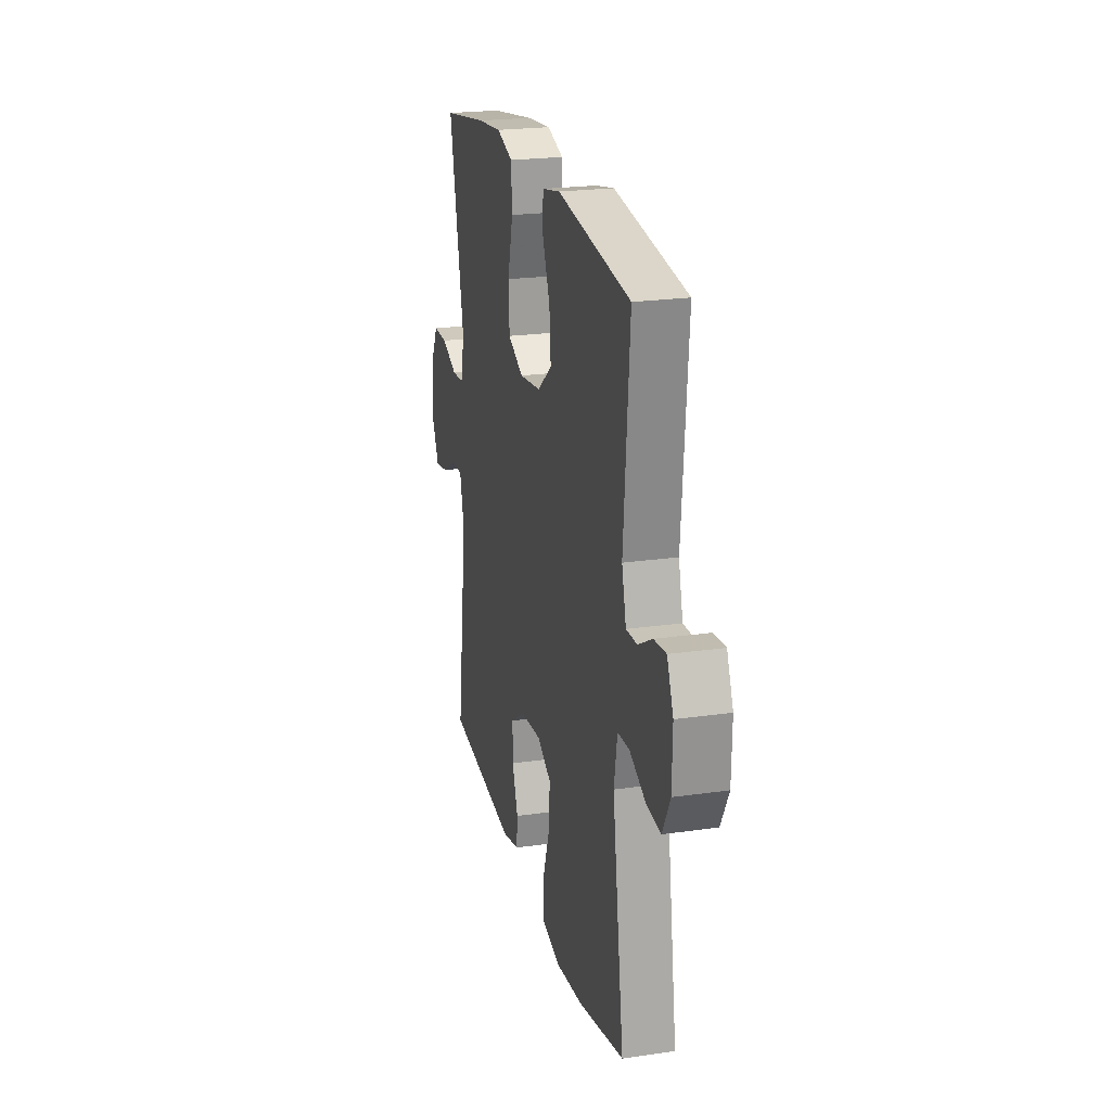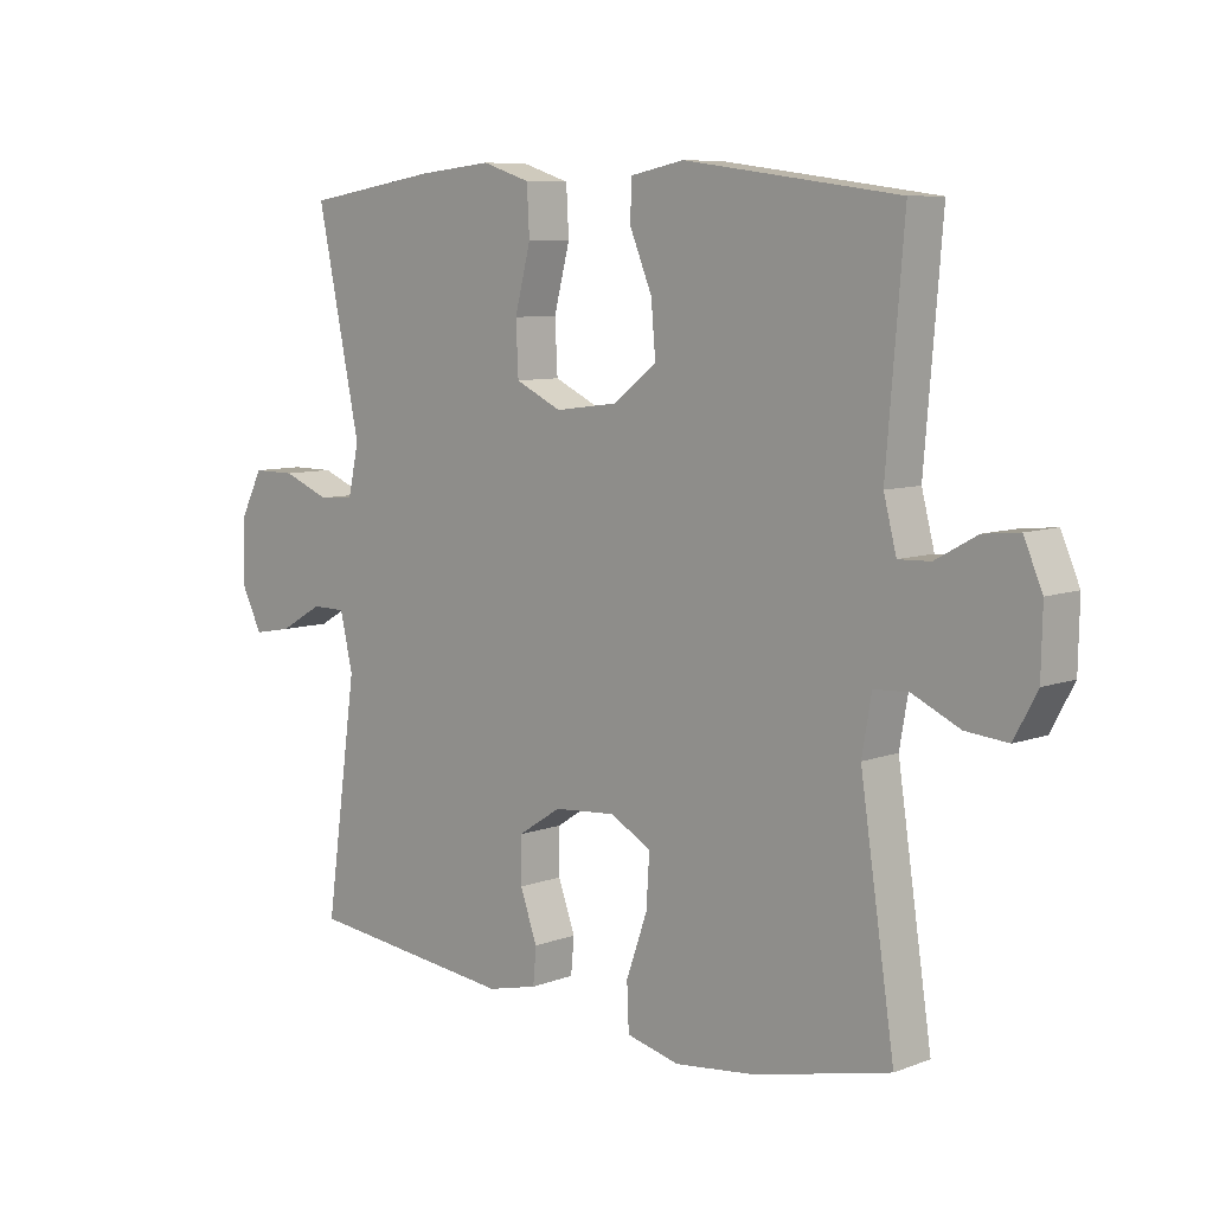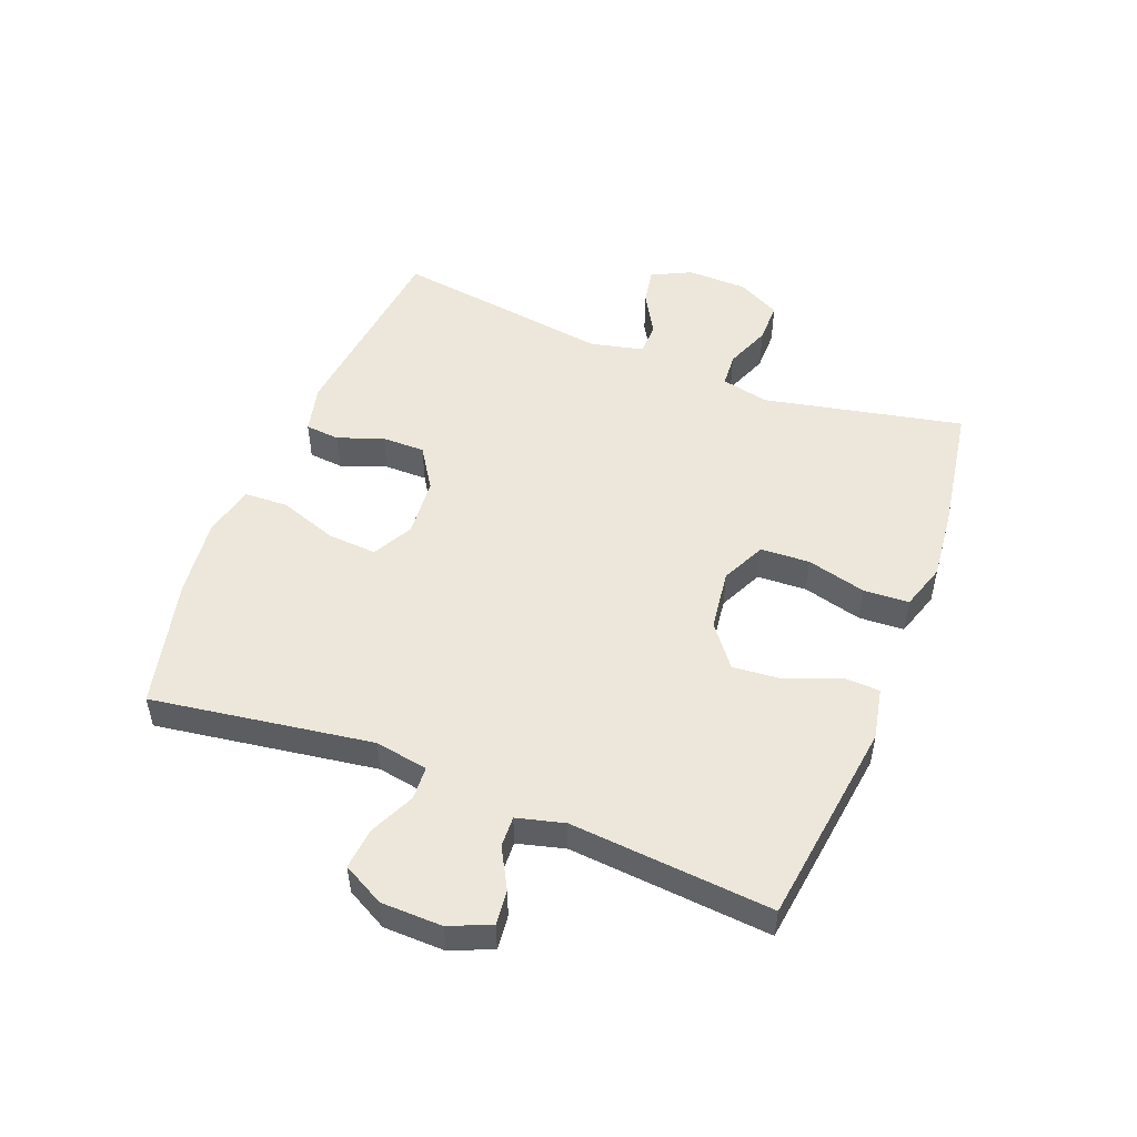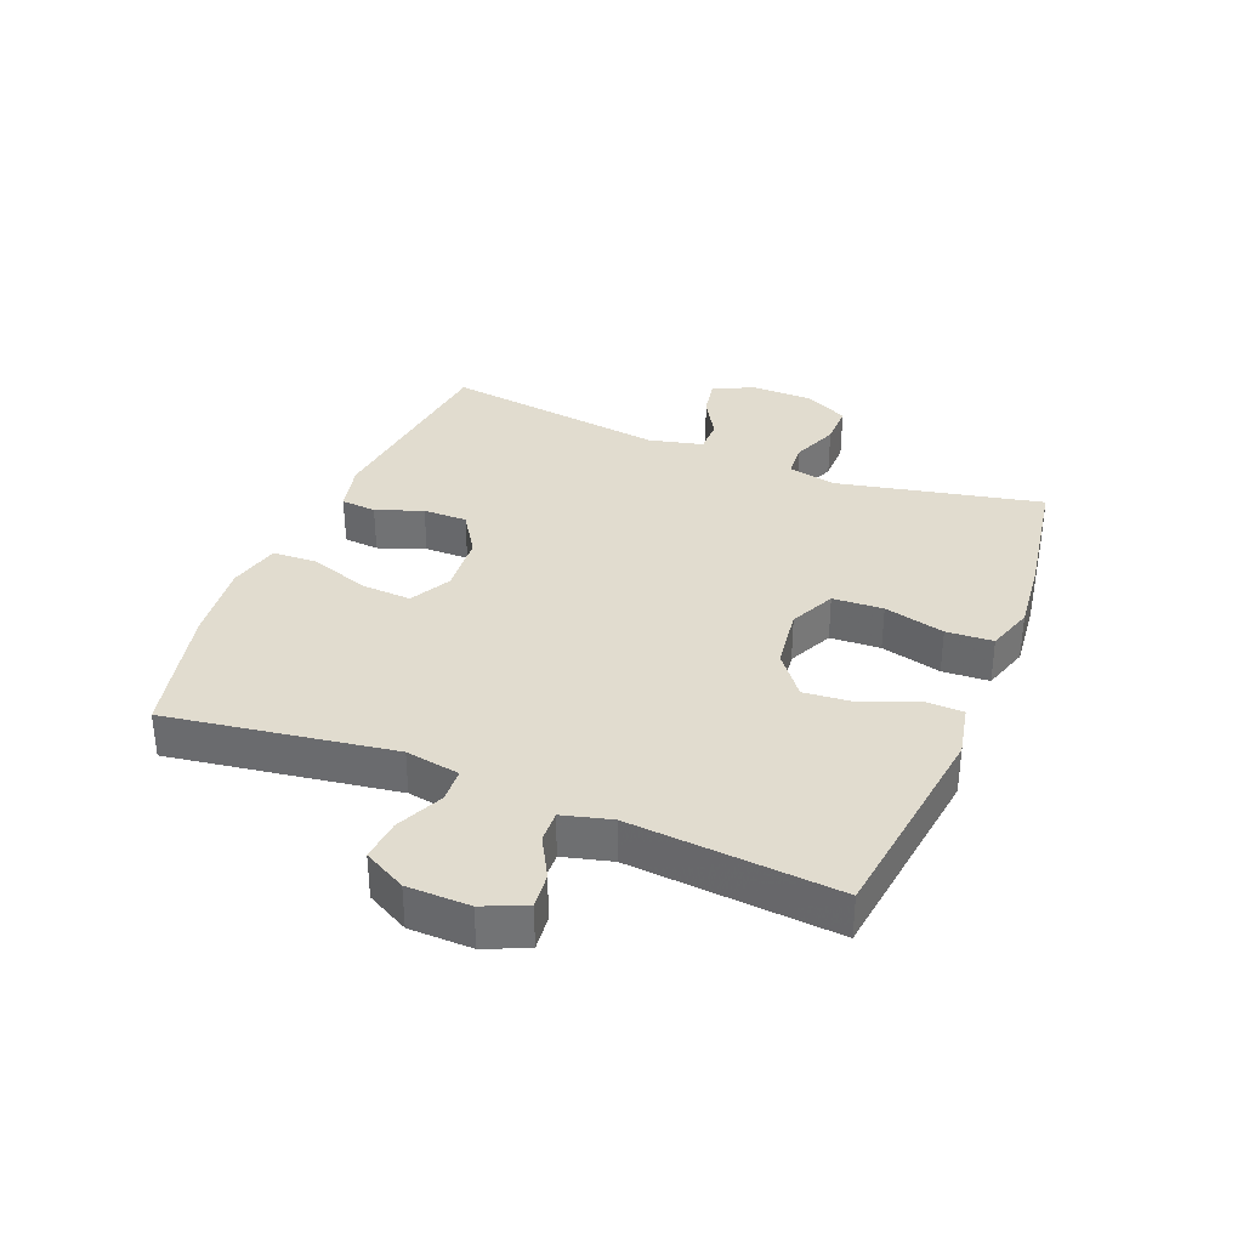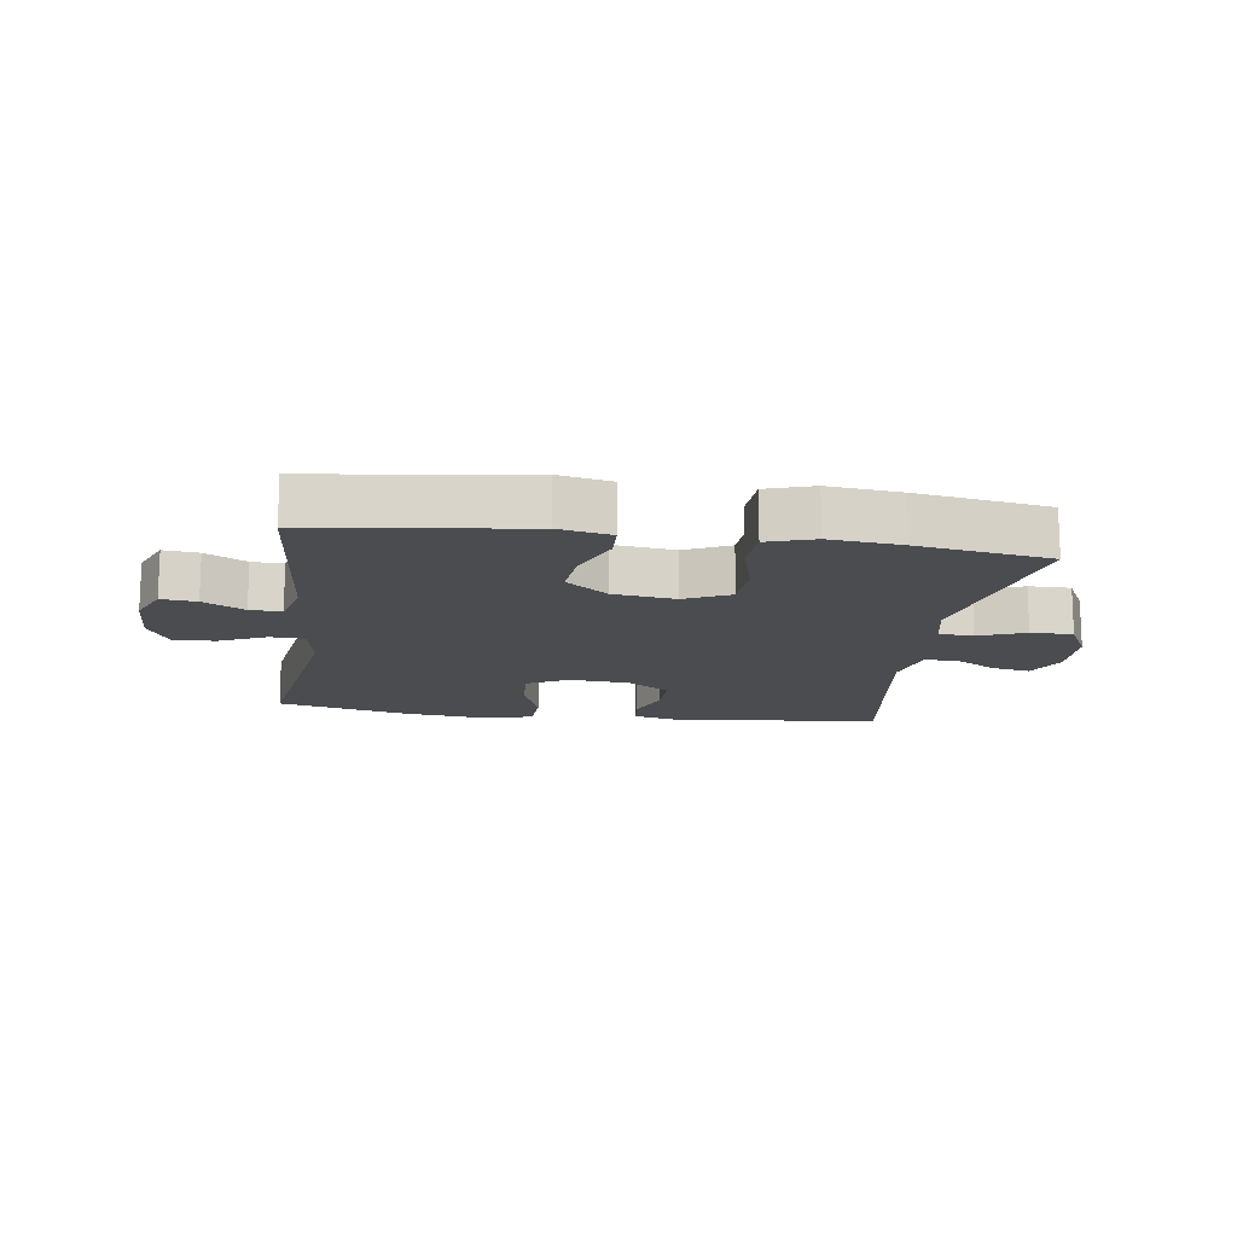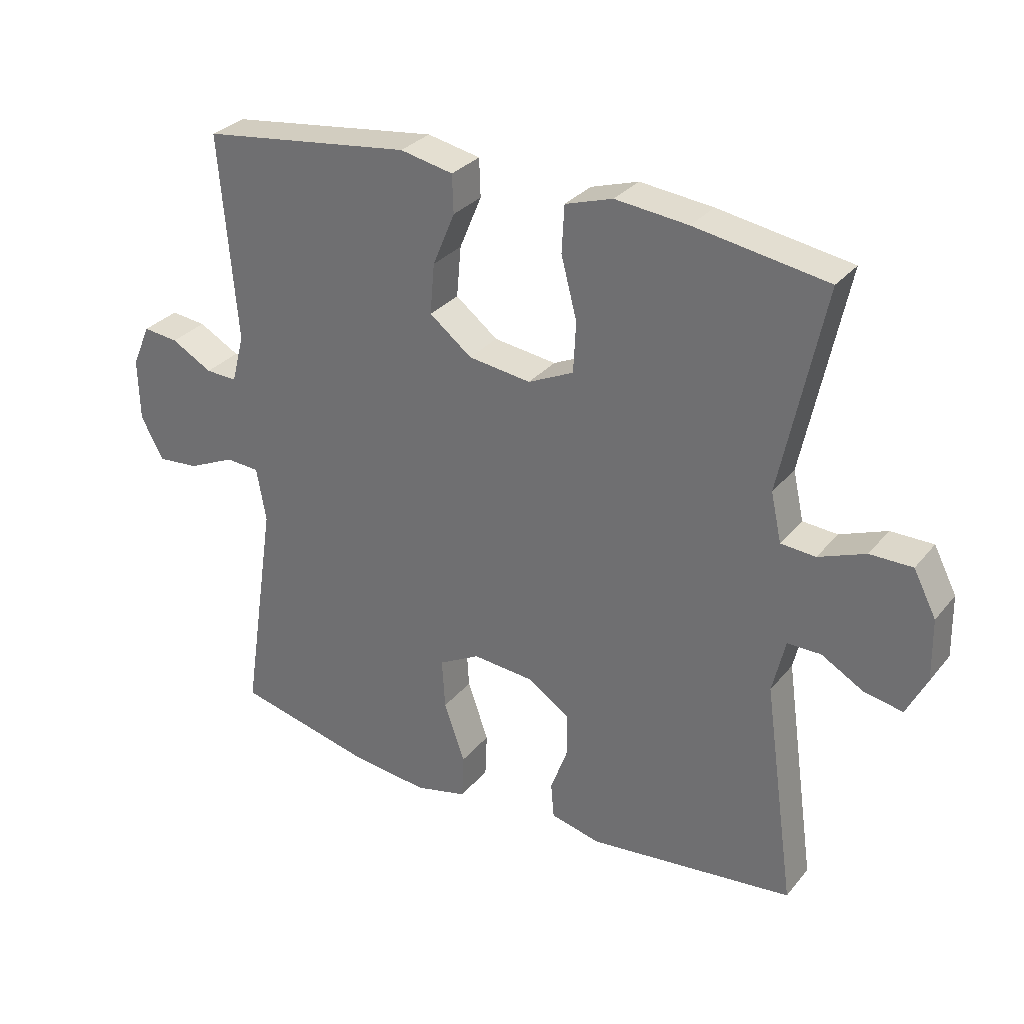
<metadata>
{"format":"obj","ext":"obj","renderer":"f3d","projection":"perspective","resolution":1024,"background":"white","views":[{"elev":22.5,"azim":-103.9,"up":"+Z"},{"elev":8.1,"azim":-135.9,"up":"+Z"},{"elev":50.9,"azim":-68.6,"up":"+Y"},{"elev":34.3,"azim":-68.1,"up":"+Y"},{"elev":-14.7,"azim":-7.9,"up":"+Y"},{"elev":30.5,"azim":31.8,"up":"+Z"}]}
</metadata>
<code>
v 0.5 0.07 -0.5
v 0.173 0.07 -0.536
v 0.094 0.07 -0.517
v 0.089 0.07 -0.461
v 0.116 0.07 -0.387
v 0.116 0.07 -0.317
v 0.048 0.07 -0.273
v -0.048 0.07 -0.265
v -0.113 0.07 -0.3
v -0.108 0.07 -0.38
v -0.075 0.07 -0.474
v -0.078 0.07 -0.545
v -0.161 0.07 -0.565
v -0.289 0.07 -0.55
v -0.5 0.07 -0.5
v -0.446 0.07 -0.142
v -0.461 0.07 -0.056
v -0.515 0.07 -0.053
v -0.589 0.07 -0.087
v -0.655 0.07 -0.093
v -0.691 0.07 -0.026
v -0.693 0.07 0.073
v -0.664 0.07 0.14
v -0.608 0.07 0.134
v -0.543 0.07 0.098
v -0.493 0.07 0.096
v -0.473 0.07 0.173
v -0.5 0.07 0.5
v -0.165 0.07 0.544
v -0.081 0.07 0.527
v -0.079 0.07 0.467
v -0.114 0.07 0.383
v -0.121 0.07 0.303
v -0.054 0.07 0.251
v 0.045 0.07 0.238
v 0.117 0.07 0.272
v 0.121 0.07 0.352
v 0.096 0.07 0.448
v 0.1 0.07 0.522
v 0.175 0.07 0.546
v 0.29 0.07 0.534
v 0.5 0.07 0.5
v 0.432 0.07 0.176
v 0.449 0.07 0.099
v 0.504 0.07 0.095
v 0.578 0.07 0.124
v 0.645 0.07 0.124
v 0.681 0.07 0.054
v 0.683 0.07 -0.044
v 0.651 0.07 -0.108
v 0.591 0.07 -0.097
v 0.523 0.07 -0.058
v 0.47 0.07 -0.058
v 0.45 0.07 -0.144
v 0.5 0 -0.5
v 0.173 0 -0.536
v 0.094 0 -0.517
v 0.089 0 -0.461
v 0.116 0 -0.387
v 0.116 0 -0.317
v 0.048 0 -0.273
v -0.048 0 -0.265
v -0.113 0 -0.3
v -0.108 0 -0.38
v -0.075 0 -0.474
v -0.078 0 -0.545
v -0.161 0 -0.565
v -0.289 0 -0.55
v -0.5 0 -0.5
v -0.446 0 -0.142
v -0.461 0 -0.056
v -0.515 0 -0.053
v -0.589 0 -0.087
v -0.655 0 -0.093
v -0.691 0 -0.026
v -0.693 0 0.073
v -0.664 0 0.14
v -0.608 0 0.134
v -0.543 0 0.098
v -0.493 0 0.096
v -0.473 0 0.173
v -0.5 0 0.5
v -0.165 0 0.544
v -0.081 0 0.527
v -0.079 0 0.467
v -0.114 0 0.383
v -0.121 0 0.303
v -0.054 0 0.251
v 0.045 0 0.238
v 0.117 0 0.272
v 0.121 0 0.352
v 0.096 0 0.448
v 0.1 0 0.522
v 0.175 0 0.546
v 0.29 0 0.534
v 0.5 0 0.5
v 0.432 0 0.176
v 0.449 0 0.099
v 0.504 0 0.095
v 0.578 0 0.124
v 0.645 0 0.124
v 0.681 0 0.054
v 0.683 0 -0.044
v 0.651 0 -0.108
v 0.591 0 -0.097
v 0.523 0 -0.058
v 0.47 0 -0.058
v 0.45 0 -0.144
f 49 50 51 52
f 49 52 53
f 48 49 53
f 45 46 47 48
f 44 45 48 53
f 43 44 53 54
f 41 42 43
f 40 41 43 54
f 37 38 39 40
f 36 37 40 54
f 29 30 31 32
f 27 28 29 32
f 26 27 32 33
f 22 23 24 25
f 22 25 26
f 21 22 26
f 18 19 20 21
f 17 18 21 26
f 13 14 15 16
f 13 16 17
f 10 11 12 13
f 9 10 13 17
f 8 9 17 26
f 2 3 4 5
f 2 5 6
f 1 2 6
f 35 36 54 1
f 8 26 33 34
f 7 8 34 35
f 1 6 7 35
f 106 105 104 103
f 107 106 103
f 107 103 102
f 102 101 100 99
f 107 102 99 98
f 108 107 98 97
f 97 96 95
f 108 97 95 94
f 94 93 92 91
f 108 94 91 90
f 86 85 84 83
f 86 83 82 81
f 87 86 81 80
f 79 78 77 76
f 80 79 76
f 80 76 75
f 75 74 73 72
f 80 75 72 71
f 70 69 68 67
f 71 70 67
f 67 66 65 64
f 71 67 64 63
f 80 71 63 62
f 59 58 57 56
f 60 59 56
f 60 56 55
f 55 108 90 89
f 88 87 80 62
f 89 88 62 61
f 89 61 60 55
f 1 55 56 2
f 2 56 57 3
f 3 57 58 4
f 4 58 59 5
f 5 59 60 6
f 6 60 61 7
f 7 61 62 8
f 8 62 63 9
f 9 63 64 10
f 10 64 65 11
f 11 65 66 12
f 12 66 67 13
f 13 67 68 14
f 14 68 69 15
f 15 69 70 16
f 16 70 71 17
f 17 71 72 18
f 18 72 73 19
f 19 73 74 20
f 20 74 75 21
f 21 75 76 22
f 22 76 77 23
f 23 77 78 24
f 24 78 79 25
f 25 79 80 26
f 26 80 81 27
f 27 81 82 28
f 28 82 83 29
f 29 83 84 30
f 30 84 85 31
f 31 85 86 32
f 32 86 87 33
f 33 87 88 34
f 34 88 89 35
f 35 89 90 36
f 36 90 91 37
f 37 91 92 38
f 38 92 93 39
f 39 93 94 40
f 40 94 95 41
f 41 95 96 42
f 42 96 97 43
f 43 97 98 44
f 44 98 99 45
f 45 99 100 46
f 46 100 101 47
f 47 101 102 48
f 48 102 103 49
f 49 103 104 50
f 50 104 105 51
f 51 105 106 52
f 52 106 107 53
f 53 107 108 54
f 54 108 55 1

</code>
